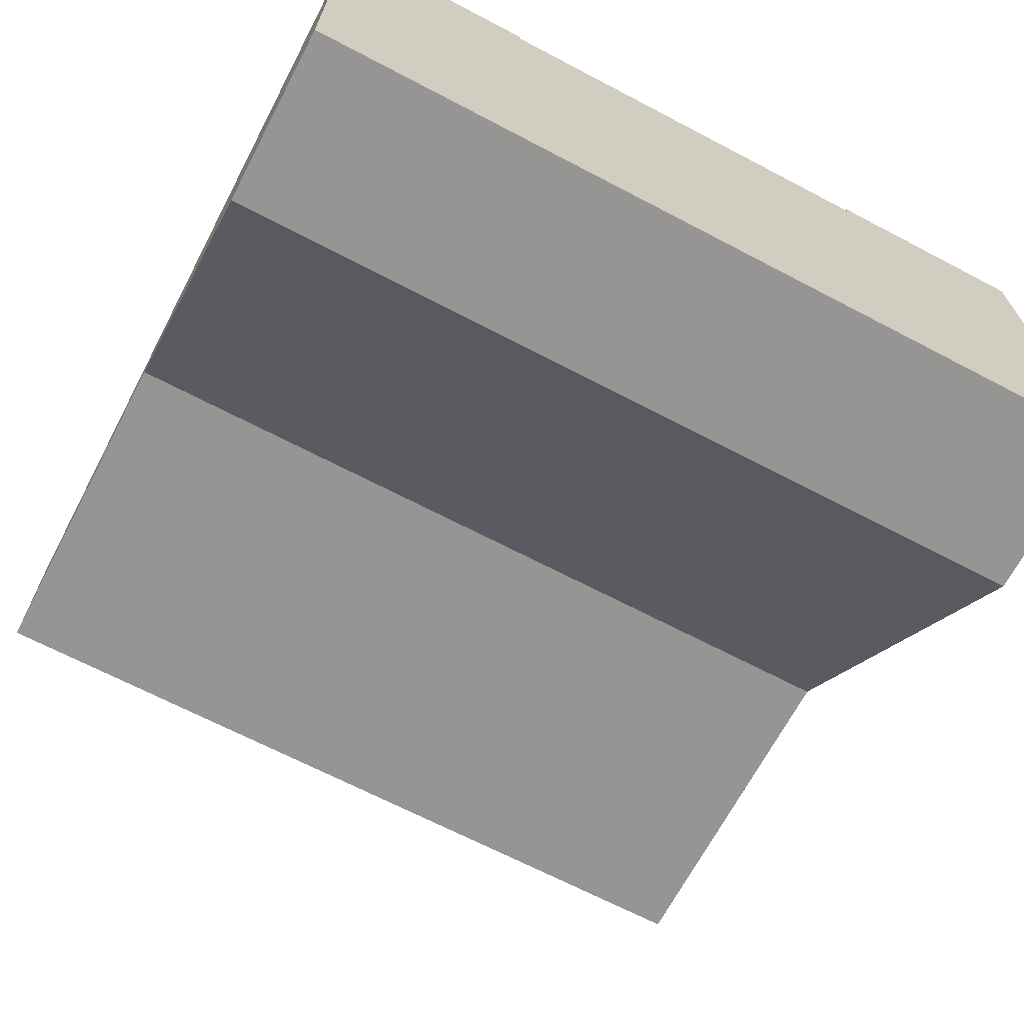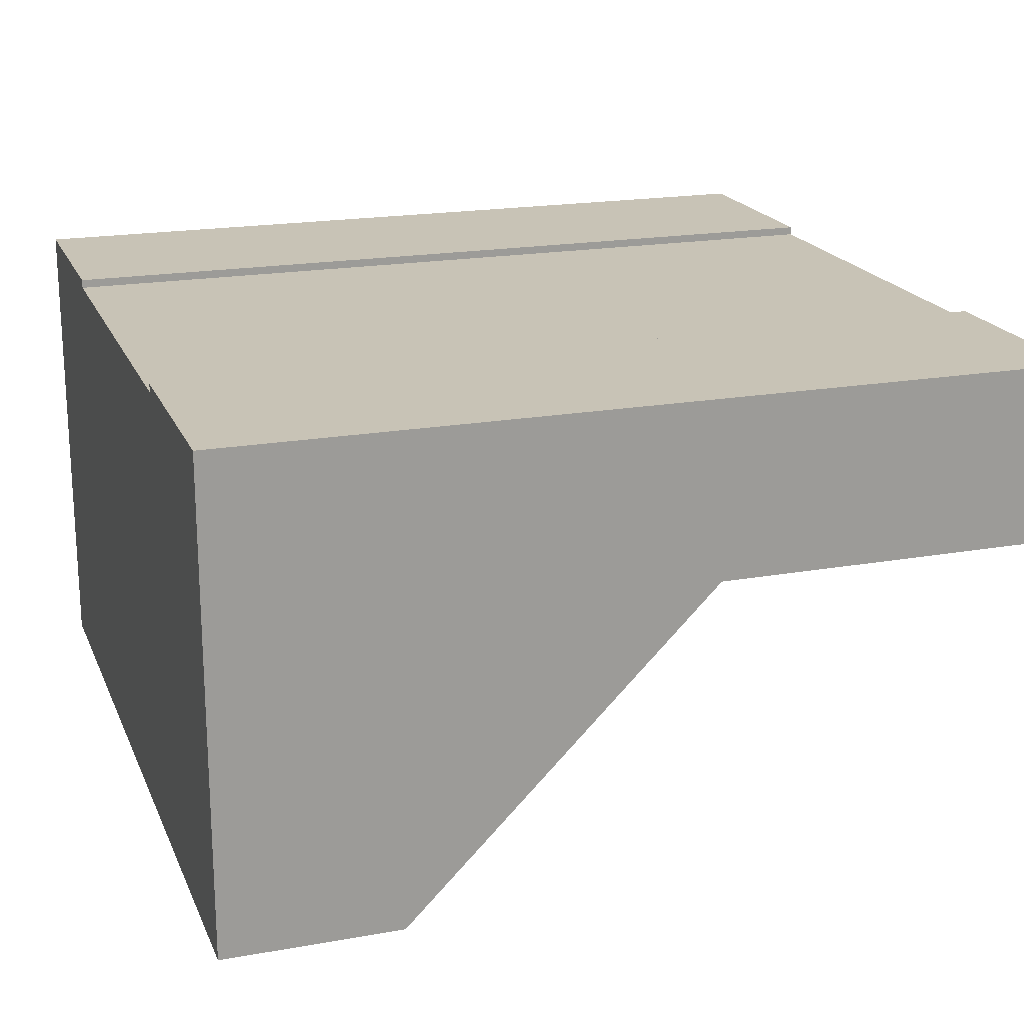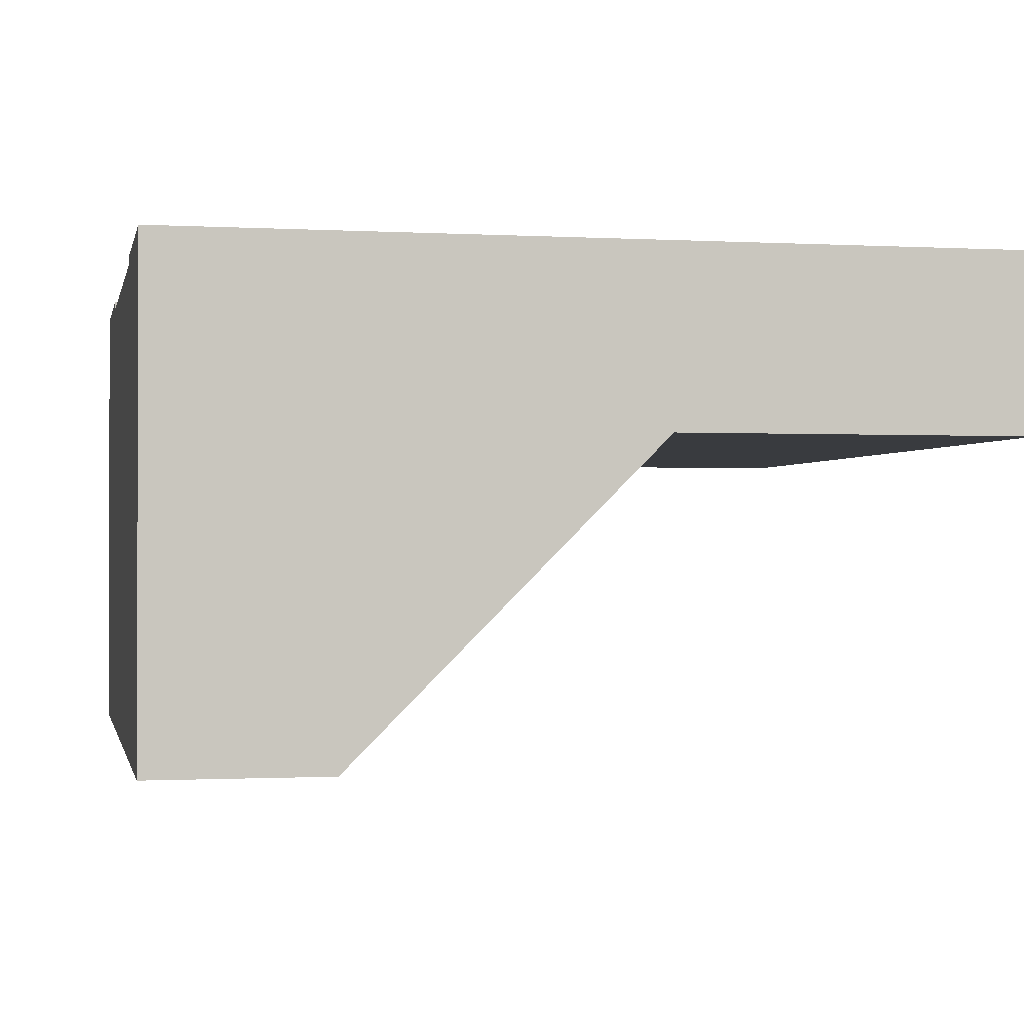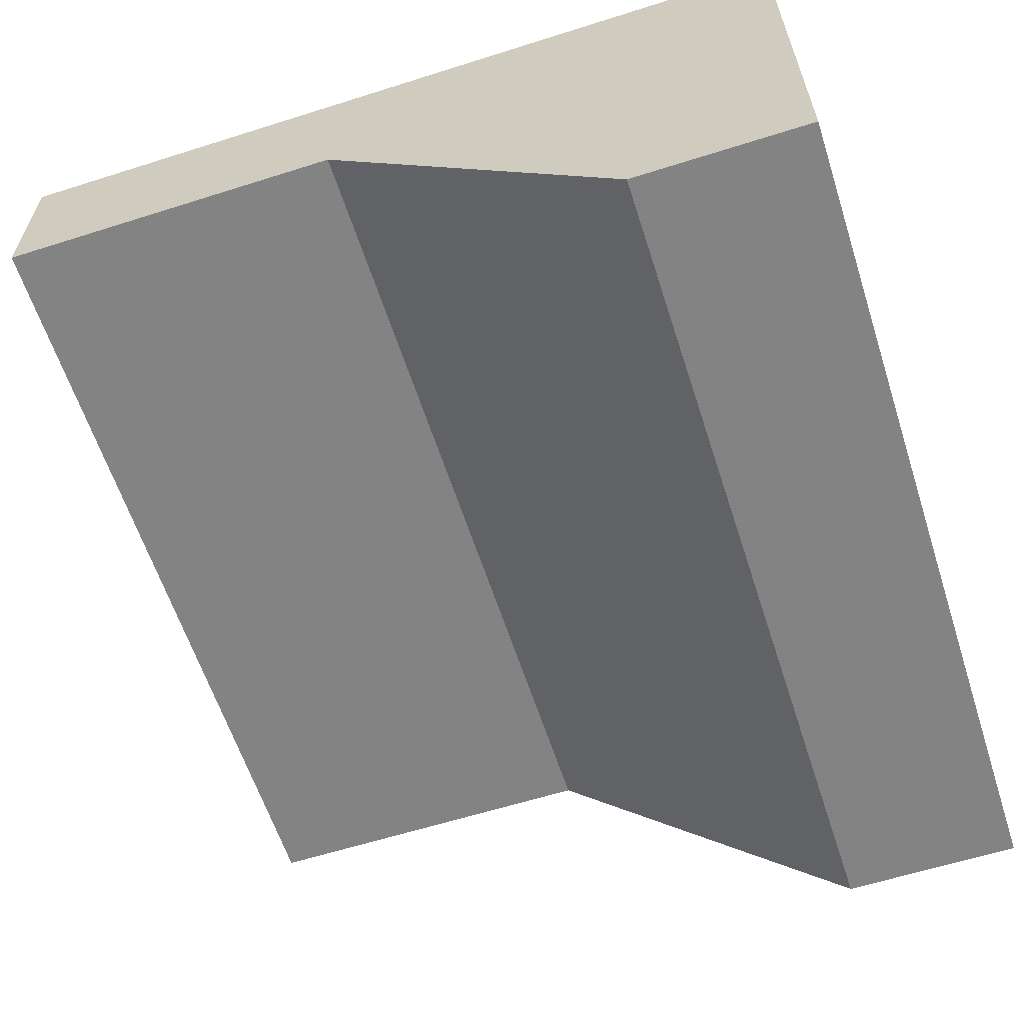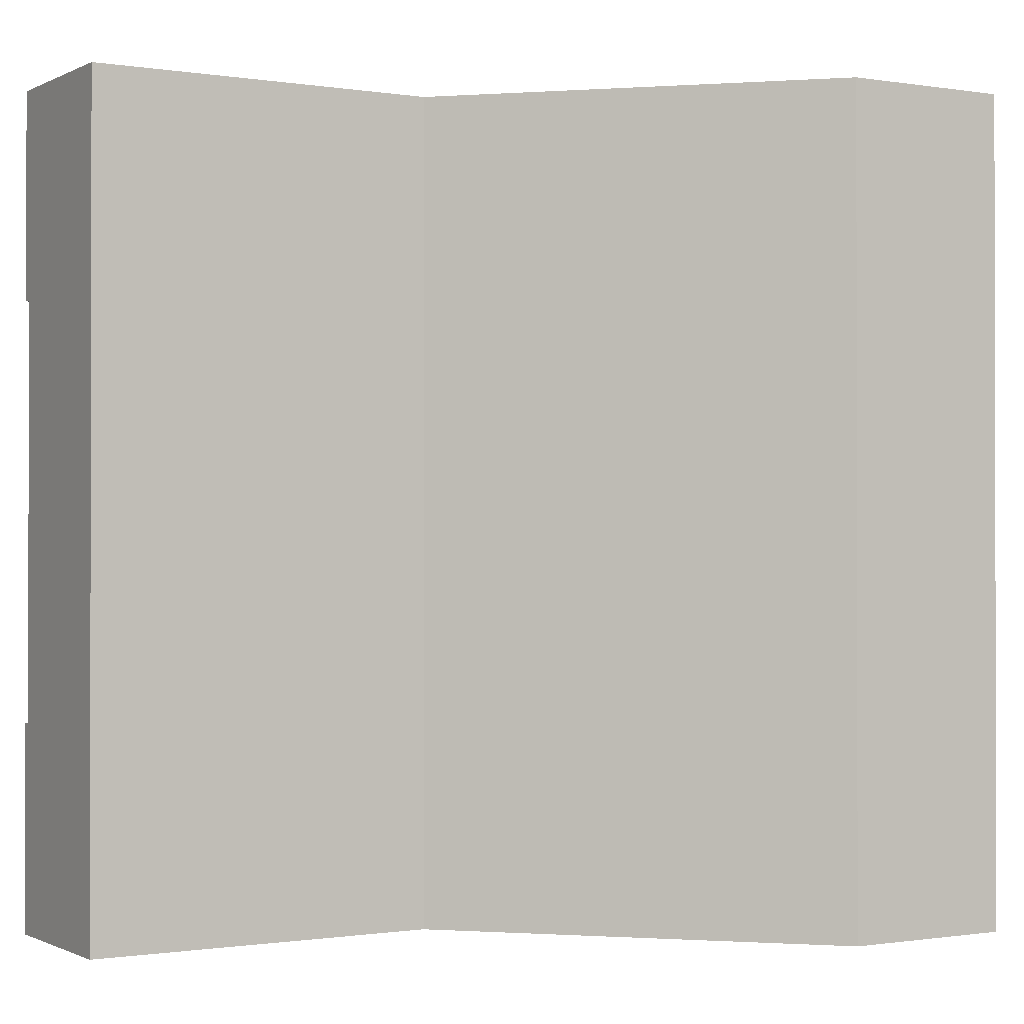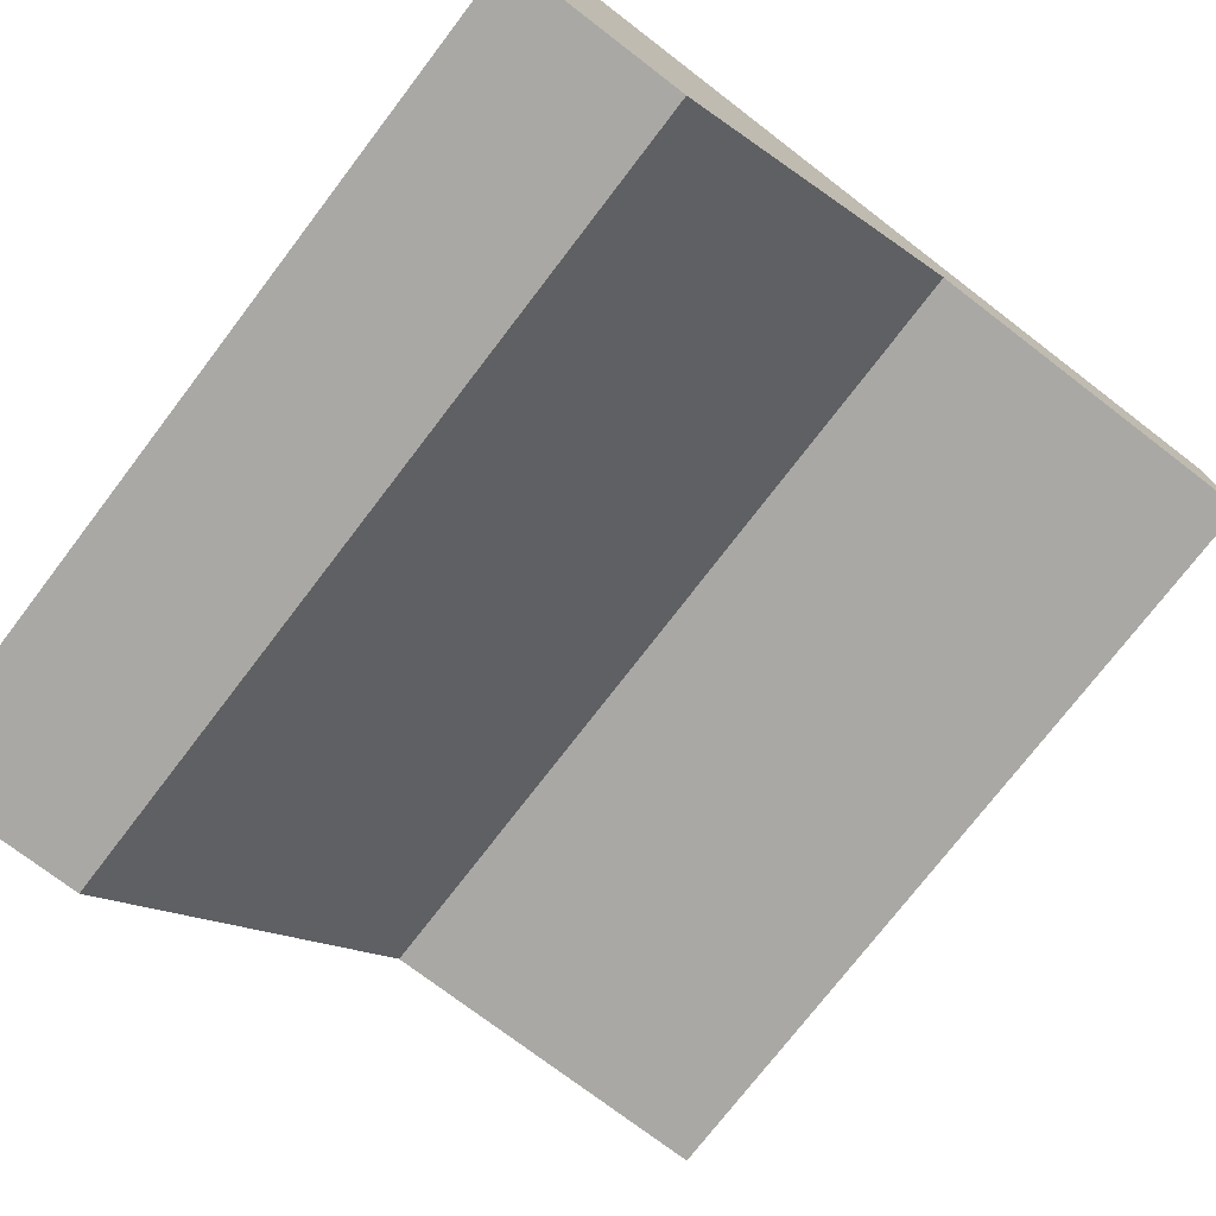
<metadata>
{"format":"obj","ext":"obj","renderer":"f3d","projection":"perspective","resolution":1024,"background":"white","views":[{"elev":-67.6,"azim":62.3,"up":"+Y"},{"elev":19.5,"azim":161.6,"up":"+Y"},{"elev":-1.0,"azim":168.3,"up":"+Y"},{"elev":-61.0,"azim":17.9,"up":"+Y"},{"elev":-0.7,"azim":-30.9,"up":"+Z"},{"elev":-74.9,"azim":142.6,"up":"+Y"}]}
</metadata>
<code>
o Mesh1_Group1_Model.247
v 0 1.7 -2.25
v 0 1.4 -2.25
v 0 1.4 -0.75
v 0 1.7 -0.75
v 3 1.7 -2.25
v 3 1.7 -0.75
v 3 1.4 -0.75
v 3 1.4 -2.25
v 0 1.73 -3
v 0 1.1 -3
v 0 1.1 0
v 0 1.73 0
v 0 1.73 -0.75
v 0 1.73 -2.25
v 2.37 0 -3
v 1.27 1.1 -3
v 3 1.73 -3
v 3 0 -3
v 2.37 0 0
v 1.27 1.1 0
v 3 0 0
v 3 1.73 0
v 3 1.73 -2.25
v 3 1.73 -0.75
f 2 4 1
f 1 6 5
f 7 5 6
f 2 3 4
f 1 4 6
f 7 8 5
f 10 11 3
f 16 9 17
f 15 20 16
f 19 18 21
f 19 21 22
f 16 11 10
f 21 8 7
f 17 14 23
f 5 14 1
f 4 24 6
f 12 24 13
f 14 9 1
f 9 10 2
f 1 9 2
f 11 12 3
f 12 13 4
f 4 3 12
f 3 2 10
f 18 15 17
f 15 16 17
f 16 10 9
f 15 19 20
f 19 15 18
f 22 12 20
f 12 11 20
f 20 19 22
f 16 20 11
f 24 22 6
f 22 21 7
f 6 22 7
f 21 18 8
f 18 17 8
f 17 23 5
f 17 5 8
f 17 9 14
f 5 23 14
f 4 13 24
f 12 22 24

</code>
